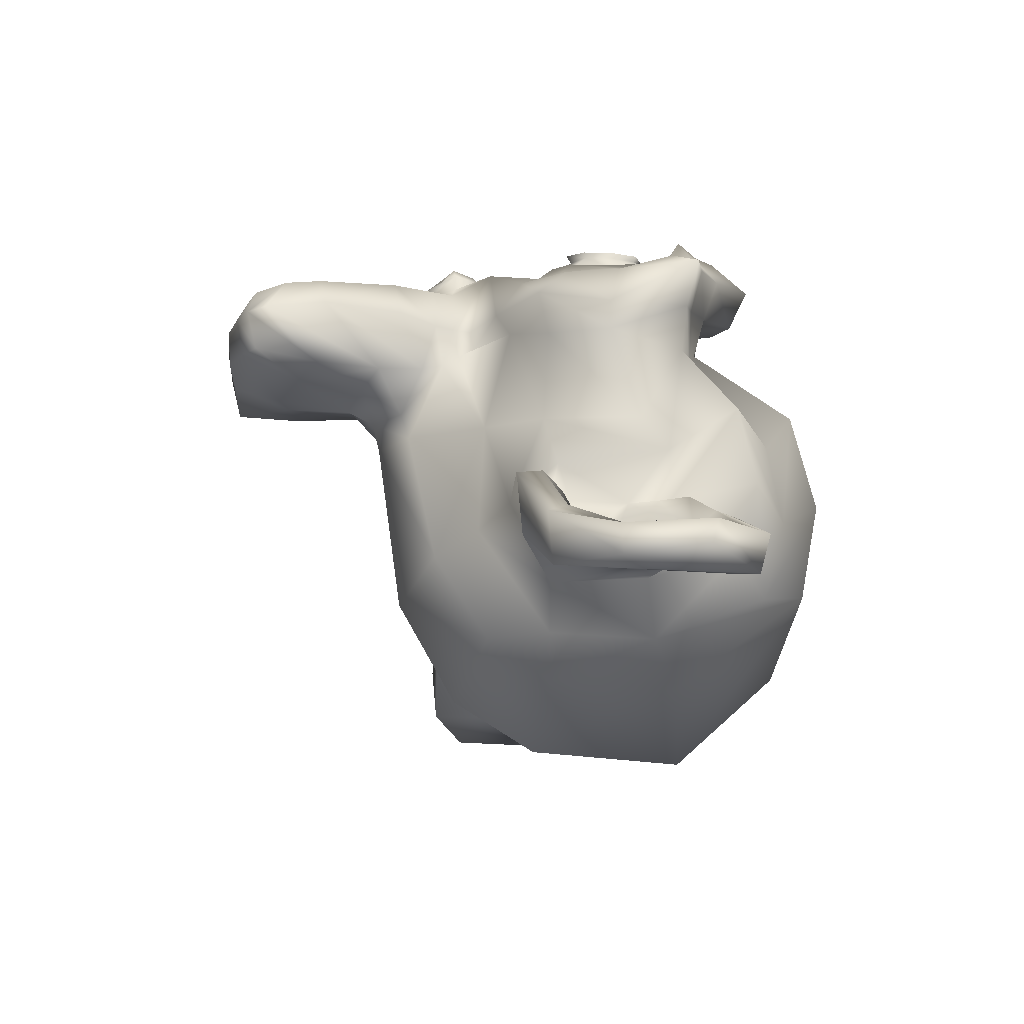
<metadata>
{"format":"obj","ext":"obj","renderer":"f3d","projection":"perspective","resolution":1024,"background":"white","views":[{"elev":-17.8,"azim":78.7,"up":"+Z"}]}
</metadata>
<code>
o suzanne
v 0.4375 0.625 0.5781
v -0.4375 0.625 0.5781
v 0.5 0.5547 0.5
v -0.5 0.5547 0.5
v 0.5469 0.5156 0.3906
v -0.5469 0.5156 0.3906
v 0.3516 0.4375 0.4297
v -0.3516 0.4375 0.4297
v 0.3516 0.4922 0.5312
v -0.3516 0.4922 0.5312
v 0.3516 0.5938 0.5938
v -0.3516 0.5938 0.5938
v 0.2734 0.625 0.6094
v -0.2734 0.625 0.6094
v 0.2031 0.5547 0.5547
v -0.2031 0.5547 0.5547
v 0.1562 0.5156 0.4609
v -0.1562 0.5156 0.4609
v 0.07812 0.7031 0.4688
v -0.07812 0.7031 0.4688
v 0.1406 0.7031 0.5547
v -0.1406 0.7031 0.5547
v 0.2422 0.7031 0.6094
v -0.2422 0.7031 0.6094
v 0.2734 0.7891 0.6094
v -0.2734 0.7891 0.6094
v 0.2031 0.8516 0.5547
v -0.2031 0.8516 0.5547
v 0.1562 0.8984 0.4609
v -0.1562 0.8984 0.4609
v 0.3516 0.9766 0.4297
v -0.3516 0.9766 0.4297
v 0.3516 0.9141 0.5312
v -0.3516 0.9141 0.5312
v 0.3516 0.8203 0.5938
v -0.3516 0.8203 0.5938
v 0.4375 0.7891 0.5781
v -0.4375 0.7891 0.5781
v 0.5 0.8516 0.5
v -0.5 0.8516 0.5
v 0.5469 0.8984 0.3906
v -0.5469 0.8984 0.3906
v 0.625 0.7031 0.375
v -0.625 0.7031 0.375
v 0.5625 0.7031 0.4844
v -0.5625 0.7031 0.4844
v 0.4688 0.7031 0.5703
v -0.4688 0.7031 0.5703
v 0.4766 0.7031 0.5859
v -0.4766 0.7031 0.5859
v 0.4453 0.7969 0.5938
v -0.4453 0.7969 0.5938
v 0.3516 0.8359 0.6172
v -0.3516 0.8359 0.6172
v 0.2656 0.7969 0.6328
v -0.2656 0.7969 0.6328
v 0.2266 0.7031 0.6328
v -0.2266 0.7031 0.6328
v 0.2656 0.6172 0.6328
v -0.2656 0.6172 0.6328
v 0.3516 0.7031 0.6406
v -0.3516 0.7031 0.6406
v 0.3516 0.5781 0.6172
v -0.3516 0.5781 0.6172
v 0.4453 0.6172 0.5938
v -0.4453 0.6172 0.5938
v 0 0.8906 0.5547
v 0 0.8125 0.6328
v 0 -0.2188 0.5469
v 0 0.1406 0.5938
v 0 0.2734 0.6094
v 0 -0.3125 0.5312
v 0 0.8672 0.4141
v 0 1.031 0.3828
v 0 1.359 -0.7344
v 0 1.023 -1.039
v 0 0.5312 -1.016
v 0 0.07812 -0.5391
v 0.2031 0.2734 0.375
v -0.2031 0.2734 0.375
v 0.3125 0.02344 0.3828
v -0.3125 0.02344 0.3828
v 0.3516 -0.2344 0.3828
v -0.3516 -0.2344 0.3828
v 0.3672 -0.4297 0.3438
v -0.3672 -0.4297 0.3438
v 0.3281 -0.4844 0.3359
v -0.3281 -0.4844 0.3359
v 0.1797 -0.5078 0.3672
v -0.1797 -0.5078 0.3672
v 0 -0.5234 0.3906
v 0.4375 0.3203 0.3438
v -0.4375 0.3203 0.3438
v 0.6328 0.4219 0.3516
v -0.6328 0.4219 0.3516
v 0.8281 0.6094 0.2578
v -0.8281 0.6094 0.2578
v 0.8594 0.8906 0.4062
v -0.8594 0.8906 0.4062
v 0.7109 0.9453 0.4375
v -0.7109 0.9453 0.4375
v 0.4922 1.062 0.5
v -0.4922 1.062 0.5
v 0.3203 1.219 0.5469
v -0.3203 1.219 0.5469
v 0.1562 1.18 0.5703
v -0.1562 1.18 0.5703
v 0.0625 0.9531 0.5625
v -0.0625 0.9531 0.5625
v 0.1641 0.875 0.5859
v -0.1641 0.875 0.5859
v 0.125 0.7656 0.5781
v -0.125 0.7656 0.5781
v 0.2031 0.5547 0.5547
v -0.2031 0.5547 0.5547
v 0.375 0.4766 0.5156
v -0.375 0.4766 0.5156
v 0.4922 0.5234 0.4844
v -0.4922 0.5234 0.4844
v 0.625 0.6484 0.4609
v -0.625 0.6484 0.4609
v 0.6406 0.7578 0.4609
v -0.6406 0.7578 0.4609
v 0.6016 0.8359 0.4766
v -0.6016 0.8359 0.4766
v 0.4297 0.8984 0.5312
v -0.4297 0.8984 0.5312
v 0.25 0.9297 0.5703
v -0.25 0.9297 0.5703
v 0 -0.3047 0.5469
v 0.1094 -0.2578 0.5469
v -0.1094 -0.2578 0.5469
v 0.1172 -0.375 0.5234
v -0.1172 -0.375 0.5234
v 0.0625 -0.4219 0.5078
v -0.0625 -0.4219 0.5078
v 0 -0.4297 0.5
v 0 0.2656 0.5625
v 0 0.3203 0.5547
v 0.1016 0.3125 0.5547
v -0.1016 0.3125 0.5547
v 0.125 0.2344 0.5625
v -0.125 0.2344 0.5625
v 0.08594 0.1719 0.5547
v -0.08594 0.1719 0.5547
v 0.3984 0.4141 0.4844
v -0.3984 0.4141 0.4844
v 0.6172 0.5156 0.4375
v -0.6172 0.5156 0.4375
v 0.7266 0.6641 0.4141
v -0.7266 0.6641 0.4141
v 0.7422 0.8359 0.4688
v -0.7422 0.8359 0.4688
v 0.6875 0.875 0.5391
v -0.6875 0.875 0.5391
v 0.4375 1.008 0.6094
v -0.4375 1.008 0.6094
v 0.3125 1.102 0.6484
v -0.3125 1.102 0.6484
v 0.2031 1.078 0.6641
v -0.2031 1.078 0.6641
v 0.1016 0.8906 0.6562
v -0.1016 0.8906 0.6562
v 0.125 0.3594 0.625
v -0.125 0.3594 0.625
v 0.2109 0.01562 0.5234
v -0.2109 0.01562 0.5234
v 0.25 -0.2422 0.5
v -0.25 -0.2422 0.5
v 0.2656 -0.3594 0.4766
v -0.2656 -0.3594 0.4766
v 0.2344 -0.4531 0.4453
v -0.2344 -0.4531 0.4453
v 0.1641 -0.4688 0.4453
v -0.1641 -0.4688 0.4453
v 0 -0.4844 0.4531
v 0 0.5078 0.5391
v 0 0.6719 0.5781
v 0.3281 0.9375 0.5547
v -0.3281 0.9375 0.5547
v 0.1641 0.6016 0.5625
v -0.1641 0.6016 0.5625
v 0.1328 0.6719 0.5703
v -0.1328 0.6719 0.5703
v 0.1172 -0.2266 0.5469
v -0.1172 -0.2266 0.5469
v 0.07812 0.01562 0.5625
v -0.07812 0.01562 0.5625
v 0 0.01562 0.5625
v 0 0.1328 0.5547
v 0.09375 0.1875 0.5938
v -0.09375 0.1875 0.5938
v 0.1328 0.2344 0.6094
v -0.1328 0.2344 0.6094
v 0.1094 0.3281 0.5938
v -0.1094 0.3281 0.5938
v 0.03906 0.3359 0.5938
v -0.03906 0.3359 0.5938
v 0 0.2578 0.6406
v 0.04688 0.3125 0.625
v -0.04688 0.3125 0.625
v 0.09375 0.3047 0.625
v -0.09375 0.3047 0.625
v 0.1094 0.2344 0.6406
v -0.1094 0.2344 0.6406
v 0.07812 0.2109 0.6172
v -0.07812 0.2109 0.6172
v 0 0.1719 0.6172
v 0.2578 0.1484 0.3672
v -0.2578 0.1484 0.3672
v 0.1641 0.2188 0.5234
v -0.1641 0.2188 0.5234
v 0.1797 0.1484 0.5234
v -0.1797 0.1484 0.5234
v 0.2344 0.2109 0.3672
v -0.2344 0.2109 0.3672
v 0 -0.4141 0.5
v 0.04688 -0.4062 0.5
v -0.04688 -0.4062 0.5
v 0.09375 -0.3594 0.5234
v -0.09375 -0.3594 0.5234
v 0.09375 -0.2812 0.5391
v -0.09375 -0.2812 0.5391
v 0 -0.3203 0.4688
v 0.09375 -0.2891 0.4766
v -0.09375 -0.2891 0.4766
v 0.09375 -0.3516 0.4531
v -0.09375 -0.3516 0.4531
v 0.04688 -0.3906 0.4453
v -0.04688 -0.3906 0.4453
v 0 -0.3984 0.4453
v 0.1719 0.6797 0.5938
v -0.1719 0.6797 0.5938
v 0.1875 0.6172 0.5859
v -0.1875 0.6172 0.5859
v 0.3359 0.8906 0.5703
v -0.3359 0.8906 0.5703
v 0.2734 0.8828 0.5859
v -0.2734 0.8828 0.5859
v 0.4219 0.8594 0.5859
v -0.4219 0.8594 0.5859
v 0.5625 0.8125 0.5078
v -0.5625 0.8125 0.5078
v 0.5859 0.75 0.5
v -0.5859 0.75 0.5
v 0.5781 0.6562 0.4922
v -0.5781 0.6562 0.4922
v 0.4766 0.5625 0.5312
v -0.4766 0.5625 0.5312
v 0.375 0.5234 0.5547
v -0.375 0.5234 0.5547
v 0.2266 0.5703 0.5938
v -0.2266 0.5703 0.5938
v 0.1797 0.7578 0.5938
v -0.1797 0.7578 0.5938
v 0.2109 0.8359 0.5938
v -0.2109 0.8359 0.5938
v 0.2344 0.8203 0.5703
v -0.2344 0.8203 0.5703
v 0.1953 0.7578 0.5703
v -0.1953 0.7578 0.5703
v 0.2422 0.5859 0.5703
v -0.2422 0.5859 0.5703
v 0.375 0.5469 0.5391
v -0.375 0.5469 0.5391
v 0.4609 0.5781 0.5156
v -0.4609 0.5781 0.5156
v 0.5469 0.6719 0.4844
v -0.5469 0.6719 0.4844
v 0.5547 0.7422 0.4844
v -0.5547 0.7422 0.4844
v 0.5312 0.7969 0.4922
v -0.5312 0.7969 0.4922
v 0.4141 0.8516 0.5625
v -0.4141 0.8516 0.5625
v 0.2812 0.8594 0.5781
v -0.2812 0.8594 0.5781
v 0.3359 0.8672 0.5625
v -0.3359 0.8672 0.5625
v 0.2031 0.6328 0.5625
v -0.2031 0.6328 0.5625
v 0.1953 0.6875 0.5625
v -0.1953 0.6875 0.5625
v 0.1094 0.9219 0.4219
v -0.1094 0.9219 0.4219
v 0.1953 1.125 0.4297
v -0.1953 1.125 0.4297
v 0.3359 1.148 0.4062
v -0.3359 1.148 0.4062
v 0.4844 1.016 0.3672
v -0.4844 1.016 0.3672
v 0.6797 0.9141 0.3047
v -0.6797 0.9141 0.3047
v 0.7969 0.8672 0.2734
v -0.7969 0.8672 0.2734
v 0.7734 0.625 0.1875
v -0.7734 0.625 0.1875
v 0.6016 0.4609 0.2266
v -0.6016 0.4609 0.2266
v 0.4375 0.3672 0.2812
v -0.4375 0.3672 0.2812
v 0 1.359 0.1016
v 0 1.445 -0.2656
v 0 0.2656 -0.8594
v 0 0 0
v 0 -0.5156 0.2734
v 0 -0.3438 0.1562
v 0 -0.1094 0.1328
v 0 -0.02344 0.09375
v 0.8516 0.6953 -0.1328
v -0.8516 0.6953 -0.1328
v 0.8594 0.7812 -0.2344
v -0.8594 0.7812 -0.2344
v 0.7734 0.7266 -0.625
v -0.7734 0.7266 -0.625
v 0.4609 0.8984 -0.8906
v -0.4609 0.8984 -0.8906
v 0.7344 0.4141 -0.1172
v -0.7344 0.4141 -0.1172
v 0.5938 0.3359 -0.3516
v -0.5938 0.3359 -0.3516
v 0.6406 0.4531 -0.6172
v -0.6406 0.4531 -0.6172
v 0.3359 0.5156 -0.8516
v -0.3359 0.5156 -0.8516
v 0.2344 0.1094 0.2188
v -0.2344 0.1094 0.2188
v 0.1797 0.04688 0.07031
v -0.1797 0.04688 0.07031
v 0.2891 -0.25 0.1953
v -0.2891 -0.25 0.1953
v 0.25 -0.03906 0.2031
v -0.25 -0.03906 0.2031
v 0.3281 -0.4531 0.2109
v -0.3281 -0.4531 0.2109
v 0.1406 -0.2969 0.1797
v -0.1406 -0.2969 0.1797
v 0.125 -0.07812 0.1719
v -0.125 -0.07812 0.1719
v 0.1641 -0.4844 0.25
v -0.1641 -0.4844 0.25
v 0.2188 0.1797 0.2422
v -0.2188 0.1797 0.2422
v 0.2109 0.2344 0.2812
v -0.2109 0.2344 0.2812
v 0.2031 0.2891 0.3125
v -0.2031 0.2891 0.3125
v 0.2109 0.07031 -0.02344
v -0.2109 0.07031 -0.02344
v 0.2969 0.1484 -0.4531
v -0.2969 0.1484 -0.4531
v 0.3438 0.3125 -0.7266
v -0.3438 0.3125 -0.7266
v 0.4531 1.328 -0.5703
v -0.4531 1.328 -0.5703
v 0.4531 1.391 -0.2578
v -0.4531 1.391 -0.2578
v 0.4531 1.312 0.04688
v -0.4531 1.312 0.04688
v 0.4609 0.9844 0.2422
v -0.4609 0.9844 0.2422
v 0.7266 0.8672 0.1484
v -0.7266 0.8672 0.1484
v 0.6328 0.9141 0.09375
v -0.6328 0.9141 0.09375
v 0.6406 1.164 -0.1328
v -0.6406 1.164 -0.1328
v 0.7969 1.023 -0.0625
v -0.7969 1.023 -0.0625
v 0.7969 1.078 -0.3047
v -0.7969 1.078 -0.3047
v 0.6406 1.211 -0.3828
v -0.6406 1.211 -0.3828
v 0.6406 1.141 -0.6328
v -0.6406 1.141 -0.6328
v 0.7969 1 -0.5469
v -0.7969 1 -0.5469
v 0.6172 0.7891 -0.7734
v -0.6172 0.7891 -0.7734
v 0.4844 0.4844 -0.7344
v -0.4844 0.4844 -0.7344
v 0.8203 0.7891 -0.3906
v -0.8203 0.7891 -0.3906
v 0.4062 0.2891 -0.03906
v -0.4062 0.2891 -0.03906
v 0.4297 0.2656 -0.3984
v -0.4297 0.2656 -0.3984
v 0.8906 0.8672 -0.4219
v -0.8906 0.8672 -0.4219
v 0.7734 0.3203 -0.3125
v -0.7734 0.3203 -0.3125
v 1.039 0.3594 -0.5156
v -1.039 0.3594 -0.5156
v 1.281 0.5156 -0.6172
v -1.281 0.5156 -0.6172
v 1.352 0.7812 -0.6094
v -1.352 0.7812 -0.6094
v 1.234 0.9688 -0.6094
v -1.234 0.9688 -0.6094
v 1.023 0.9375 -0.5
v -1.023 0.9375 -0.5
v 1.016 0.875 -0.4766
v -1.016 0.875 -0.4766
v 1.188 0.8984 -0.5781
v -1.188 0.8984 -0.5781
v 1.266 0.75 -0.5938
v -1.266 0.75 -0.5938
v 1.211 0.5391 -0.5938
v -1.211 0.5391 -0.5938
v 1.031 0.4219 -0.4922
v -1.031 0.4219 -0.4922
v 0.8281 0.3906 -0.3203
v -0.8281 0.3906 -0.3203
v 0.9219 0.8203 -0.4062
v -0.9219 0.8203 -0.4062
v 0.9453 0.7656 -0.4766
v -0.9453 0.7656 -0.4766
v 0.8828 0.4375 -0.3984
v -0.8828 0.4375 -0.3984
v 1.039 0.4609 -0.5547
v -1.039 0.4609 -0.5547
v 1.188 0.5547 -0.6328
v -1.188 0.5547 -0.6328
v 1.234 0.7109 -0.6328
v -1.234 0.7109 -0.6328
v 1.172 0.8203 -0.625
v -1.172 0.8203 -0.625
v 1.023 0.8047 -0.5469
v -1.023 0.8047 -0.5469
v 0.8438 0.75 -0.3984
v -0.8438 0.75 -0.3984
v 0.8359 0.6328 -0.4609
v -0.8359 0.6328 -0.4609
v 0.7578 0.5547 -0.4609
v -0.7578 0.5547 -0.4609
v 0.8203 0.5469 -0.4609
v -0.8203 0.5469 -0.4609
v 0.8438 0.4766 -0.4609
v -0.8438 0.4766 -0.4609
v 0.8125 0.4453 -0.4609
v -0.8125 0.4453 -0.4609
v 0.7266 0.4609 -0.2578
v -0.7266 0.4609 -0.2578
v 0.7188 0.4375 -0.3594
v -0.7188 0.4375 -0.3594
v 0.7188 0.5 -0.375
v -0.7188 0.5 -0.375
v 0.7969 0.6641 -0.3984
v -0.7969 0.6641 -0.3984
v 0.8906 0.7031 -0.4531
v -0.8906 0.7031 -0.4531
v 0.8906 0.6953 -0.5078
v -0.8906 0.6953 -0.5078
v 0.8125 0.4453 -0.5078
v -0.8125 0.4453 -0.5078
v 0.8516 0.4766 -0.5078
v -0.8516 0.4766 -0.5078
v 0.8281 0.5391 -0.5078
v -0.8281 0.5391 -0.5078
v 0.7656 0.5547 -0.5078
v -0.7656 0.5547 -0.5078
v 0.8438 0.6328 -0.5078
v -0.8438 0.6328 -0.5078
v 1.039 0.7891 -0.6016
v -1.039 0.7891 -0.6016
v 1.188 0.8047 -0.6719
v -1.188 0.8047 -0.6719
v 1.258 0.7031 -0.6797
v -1.258 0.7031 -0.6797
v 1.211 0.5469 -0.6719
v -1.211 0.5469 -0.6719
v 1.047 0.4609 -0.6094
v -1.047 0.4609 -0.6094
v 0.8828 0.4453 -0.4531
v -0.8828 0.4453 -0.4531
v 0.9531 0.75 -0.5312
v -0.9531 0.75 -0.5312
v 0.8906 0.5703 -0.5156
v -0.8906 0.5703 -0.5156
v 0.9375 0.5234 -0.5234
v -0.9375 0.5234 -0.5234
v 1 0.5859 -0.5547
v -1 0.5859 -0.5547
v 0.9609 0.6328 -0.5391
v -0.9609 0.6328 -0.5391
v 1.016 0.6953 -0.5625
v -1.016 0.6953 -0.5625
v 1.055 0.6484 -0.5703
v -1.055 0.6484 -0.5703
v 1.109 0.6719 -0.5781
v -1.109 0.6719 -0.5781
v 1.086 0.7344 -0.5781
v -1.086 0.7344 -0.5781
v 1.023 0.8984 -0.6719
v -1.023 0.8984 -0.6719
v 1.25 0.9297 -0.7344
v -1.25 0.9297 -0.7344
v 1.367 0.7578 -0.6875
v -1.367 0.7578 -0.6875
v 1.312 0.5156 -0.7188
v -1.312 0.5156 -0.7188
v 1.039 0.375 -0.6797
v -1.039 0.375 -0.6797
v 0.7891 0.3359 -0.5156
v -0.7891 0.3359 -0.5156
v 0.8594 0.8438 -0.5703
v -0.8594 0.8438 -0.5703
f 1 3 45 47
f 2 48 46 4
f 3 5 43 45
f 4 46 44 6
f 9 7 5 3
f 10 4 6 8
f 11 9 3 1
f 12 2 4 10
f 13 15 9 11
f 14 12 10 16
f 15 17 7 9
f 16 10 8 18
f 21 19 17 15
f 22 16 18 20
f 23 21 15 13
f 24 14 16 22
f 25 27 21 23
f 26 24 22 28
f 27 29 19 21
f 28 22 20 30
f 33 31 29 27
f 34 28 30 32
f 35 33 27 25
f 36 26 28 34
f 37 39 33 35
f 38 36 34 40
f 39 41 31 33
f 40 34 32 42
f 45 43 41 39
f 46 40 42 44
f 47 45 39 37
f 48 38 40 46
f 37 51 49 47
f 38 48 50 52
f 35 53 51 37
f 36 38 52 54
f 25 55 53 35
f 26 36 54 56
f 23 57 55 25
f 24 26 56 58
f 13 59 57 23
f 14 24 58 60
f 11 63 59 13
f 12 14 60 64
f 1 65 63 11
f 2 12 64 66
f 47 49 65 1
f 48 2 66 50
f 65 49 61
f 66 62 50
f 65 61 63
f 66 64 62
f 59 63 61
f 60 62 64
f 57 59 61
f 58 62 60
f 55 57 61
f 56 62 58
f 53 55 61
f 54 62 56
f 51 53 61
f 52 62 54
f 49 51 61
f 50 62 52
f 174 176 91 89
f 175 90 91 176
f 172 174 89 87
f 173 88 90 175
f 170 172 87 85
f 171 86 88 173
f 168 170 85 83
f 169 84 86 171
f 166 168 83 81
f 167 82 84 169
f 92 146 164 79
f 93 80 165 147
f 94 148 146 92
f 95 93 147 149
f 96 150 148 94
f 97 95 149 151
f 98 152 150 96
f 99 97 151 153
f 100 154 152 98
f 101 99 153 155
f 102 156 154 100
f 103 101 155 157
f 104 158 156 102
f 105 103 157 159
f 106 160 158 104
f 107 105 159 161
f 108 162 160 106
f 109 107 161 163
f 67 68 162 108
f 67 109 163 68
f 128 160 162 110
f 129 111 163 161
f 179 158 160 128
f 180 129 161 159
f 156 158 179 126
f 157 127 180 159
f 154 156 126 124
f 155 125 127 157
f 152 154 124 122
f 153 123 125 155
f 150 152 122 120
f 151 121 123 153
f 148 150 120 118
f 149 119 121 151
f 146 148 118 116
f 147 117 119 149
f 164 146 116 114
f 165 115 117 147
f 181 177 164 114
f 182 115 165 177
f 162 68 112 110
f 163 111 113 68
f 68 178 183 112
f 68 113 184 178
f 181 183 178 177
f 182 177 178 184
f 137 176 174 135
f 137 136 175 176
f 135 174 172 133
f 136 134 173 175
f 133 172 170 131
f 134 132 171 173
f 187 185 168 166
f 188 167 169 186
f 170 168 185 131
f 171 132 186 169
f 190 189 187 144
f 190 145 188 189
f 187 189 69 185
f 188 186 69 189
f 131 185 69 130
f 132 130 69 186
f 193 191 144 142
f 194 143 145 192
f 195 193 142 140
f 196 141 143 194
f 197 195 140 139
f 198 139 141 196
f 71 197 139 138
f 71 138 139 198
f 144 191 70 190
f 145 190 70 192
f 191 206 208 70
f 192 70 208 207
f 199 200 197 71
f 199 71 198 201
f 200 202 195 197
f 201 198 196 203
f 202 204 193 195
f 203 196 194 205
f 204 206 191 193
f 205 194 192 207
f 204 202 200 199
f 205 199 201 203
f 208 206 204 199
f 208 199 205 207
f 140 164 177 139
f 141 139 177 165
f 142 211 164 140
f 143 141 165 212
f 144 213 211 142
f 145 143 212 214
f 187 166 213 144
f 188 145 214 167
f 209 213 166 81
f 210 82 167 214
f 215 211 213 209
f 216 210 214 212
f 164 211 215 79
f 165 80 216 212
f 130 72 222 131
f 130 132 223 72
f 131 222 220 133
f 132 134 221 223
f 133 220 218 135
f 134 136 219 221
f 135 218 217 137
f 136 137 217 219
f 218 229 231 217
f 219 217 231 230
f 220 227 229 218
f 221 219 230 228
f 222 225 227 220
f 223 221 228 226
f 72 224 225 222
f 72 223 226 224
f 231 229 225 224
f 231 224 226 230
f 229 227 225
f 230 226 228
f 181 234 232 183
f 182 184 233 235
f 183 232 254 112
f 184 113 255 233
f 112 254 256 110
f 113 111 257 255
f 114 252 234 181
f 115 182 235 253
f 116 250 252 114
f 117 115 253 251
f 118 248 250 116
f 119 117 251 249
f 120 246 248 118
f 121 119 249 247
f 122 244 246 120
f 123 121 247 245
f 124 242 244 122
f 125 123 245 243
f 126 240 242 124
f 127 125 243 241
f 179 236 240 126
f 180 127 241 237
f 128 238 236 179
f 129 180 237 239
f 110 256 238 128
f 111 129 239 257
f 256 258 276 238
f 257 239 277 259
f 238 276 278 236
f 239 237 279 277
f 236 278 274 240
f 237 241 275 279
f 240 274 272 242
f 241 243 273 275
f 242 272 270 244
f 243 245 271 273
f 244 270 268 246
f 245 247 269 271
f 246 268 266 248
f 247 249 267 269
f 248 266 264 250
f 249 251 265 267
f 250 264 262 252
f 251 253 263 265
f 252 262 280 234
f 253 235 281 263
f 254 260 258 256
f 255 257 259 261
f 232 282 260 254
f 233 255 261 283
f 234 280 282 232
f 235 233 283 281
f 108 284 73 67
f 109 67 73 285
f 106 286 284 108
f 107 109 285 287
f 104 288 286 106
f 105 107 287 289
f 102 290 288 104
f 103 105 289 291
f 100 292 290 102
f 101 103 291 293
f 98 294 292 100
f 99 101 293 295
f 96 296 294 98
f 97 99 295 297
f 94 298 296 96
f 95 97 297 299
f 92 300 298 94
f 93 95 299 301
f 309 328 338 308
f 309 308 339 329
f 308 338 336 307
f 308 307 337 339
f 307 336 340 306
f 307 306 341 337
f 91 306 340 89
f 91 90 341 306
f 89 340 334 87
f 90 88 335 341
f 87 334 330 85
f 88 86 331 335
f 85 330 332 83
f 86 84 333 331
f 336 338 332 330
f 337 331 333 339
f 334 340 336 330
f 335 331 337 341
f 332 338 328 326
f 333 327 329 339
f 83 332 326 81
f 84 82 327 333
f 342 344 215 209
f 343 210 216 345
f 326 342 209 81
f 327 82 210 343
f 215 344 346 79
f 216 80 347 345
f 346 300 92 79
f 347 80 93 301
f 324 352 304 77
f 325 77 304 353
f 352 350 78 304
f 353 304 78 351
f 350 348 305 78
f 351 78 305 349
f 348 328 309 305
f 349 305 309 329
f 328 348 342 326
f 329 327 343 349
f 298 318 310 296
f 299 297 311 319
f 316 324 77 76
f 317 76 77 325
f 358 356 303 302
f 359 302 303 357
f 356 354 75 303
f 357 303 75 355
f 354 316 76 75
f 355 75 76 317
f 294 362 364 292
f 295 293 365 363
f 362 368 366 364
f 363 365 367 369
f 368 370 372 366
f 369 367 373 371
f 370 376 374 372
f 371 373 375 377
f 378 374 376 314
f 379 315 377 375
f 354 374 378 316
f 355 317 379 375
f 356 372 374 354
f 357 355 375 373
f 358 366 372 356
f 359 357 373 367
f 360 364 366 358
f 361 359 367 365
f 292 364 360 290
f 293 291 361 365
f 360 358 302 74
f 361 74 302 359
f 286 288 290 284
f 287 285 291 289
f 290 360 74 284
f 291 285 74 361
f 284 74 73
f 285 73 74
f 296 310 362 294
f 297 295 363 311
f 312 368 362 310
f 313 311 363 369
f 382 370 368 312
f 383 313 369 371
f 376 370 382 314
f 377 315 383 371
f 350 386 384 348
f 351 349 385 387
f 384 386 320 318
f 385 319 321 387
f 300 384 318 298
f 301 299 319 385
f 344 342 384 300
f 345 301 385 343
f 348 384 342
f 349 343 385
f 346 344 300
f 347 301 345
f 322 380 378 314
f 323 315 379 381
f 378 380 324 316
f 379 317 325 381
f 386 380 322 320
f 387 321 323 381
f 352 380 386 350
f 353 351 387 381
f 380 352 324
f 381 325 353
f 388 414 402 400
f 389 401 403 415
f 402 404 398 400
f 403 401 399 405
f 404 406 396 398
f 405 399 397 407
f 406 408 394 396
f 407 397 395 409
f 408 410 392 394
f 409 395 393 411
f 410 412 390 392
f 411 393 391 413
f 420 418 412 410
f 421 411 413 419
f 422 420 410 408
f 423 409 411 421
f 424 422 408 406
f 425 407 409 423
f 426 424 406 404
f 427 405 407 425
f 428 426 404 402
f 429 403 405 427
f 414 416 428 402
f 415 403 429 417
f 320 444 442 318
f 321 319 443 445
f 390 412 444 320
f 391 321 445 413
f 318 442 312 310
f 319 311 313 443
f 430 414 388 382
f 431 383 389 415
f 418 440 444 412
f 419 413 445 441
f 446 444 440 438
f 447 439 441 445
f 446 438 436 434
f 447 435 437 439
f 448 446 434 432
f 449 433 435 447
f 448 432 450 430
f 449 431 451 433
f 430 450 416 414
f 431 415 417 451
f 448 430 382 312
f 449 313 383 431
f 442 446 448 312
f 443 313 449 447
f 444 446 442
f 445 443 447
f 450 452 476 416
f 451 417 477 453
f 432 462 452 450
f 433 451 453 463
f 434 460 462 432
f 435 433 463 461
f 436 458 460 434
f 437 435 461 459
f 438 456 458 436
f 439 437 459 457
f 440 454 456 438
f 441 439 457 455
f 418 474 454 440
f 419 441 455 475
f 416 476 464 428
f 417 429 465 477
f 428 464 466 426
f 429 427 467 465
f 426 466 468 424
f 427 425 469 467
f 424 468 470 422
f 425 423 471 469
f 422 470 472 420
f 423 421 473 471
f 420 472 474 418
f 421 419 475 473
f 456 480 478 458
f 457 459 479 481
f 480 482 484 478
f 481 479 485 483
f 482 488 486 484
f 483 485 487 489
f 488 490 492 486
f 489 487 493 491
f 476 486 492 464
f 477 465 493 487
f 484 486 476 452
f 485 453 477 487
f 462 478 484 452
f 463 453 485 479
f 478 462 460 458
f 479 459 461 463
f 474 480 456 454
f 475 455 457 481
f 482 480 474 472
f 483 473 475 481
f 488 482 472 470
f 489 471 473 483
f 490 488 470 468
f 491 469 471 489
f 492 490 468 466
f 493 467 469 491
f 492 466 464
f 493 465 467
f 390 504 502 392
f 391 393 503 505
f 392 502 500 394
f 393 395 501 503
f 394 500 498 396
f 395 397 499 501
f 396 498 496 398
f 397 399 497 499
f 398 496 494 400
f 399 401 495 497
f 400 494 506 388
f 401 389 507 495
f 502 504 506 494
f 503 495 507 505
f 496 500 502 494
f 497 495 503 501
f 498 500 496
f 499 497 501
f 382 388 506 314
f 383 315 507 389
f 506 504 322 314
f 507 315 323 505
f 322 504 390 320
f 323 321 391 505

</code>
